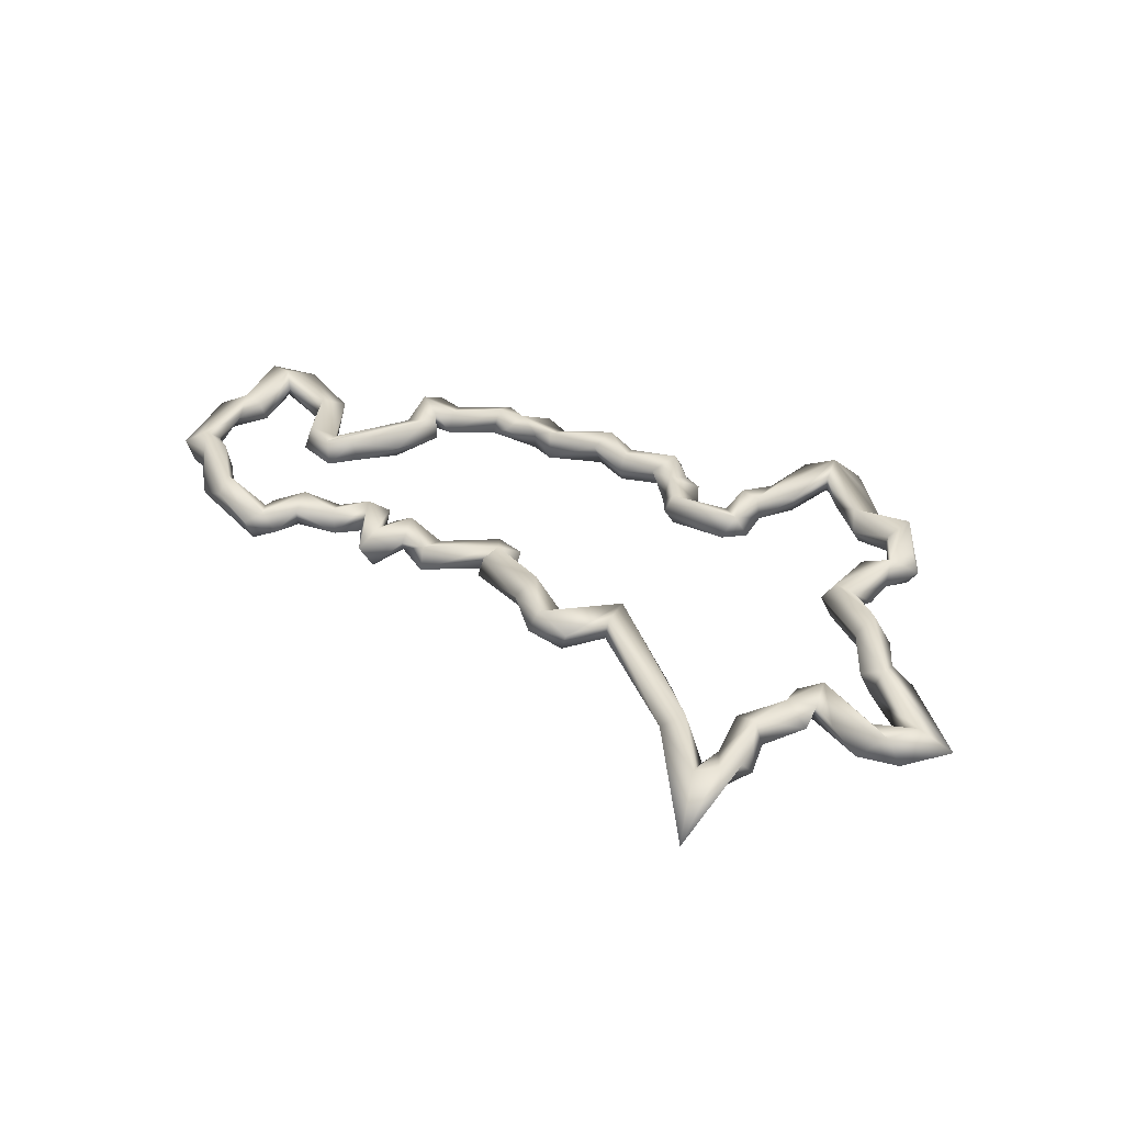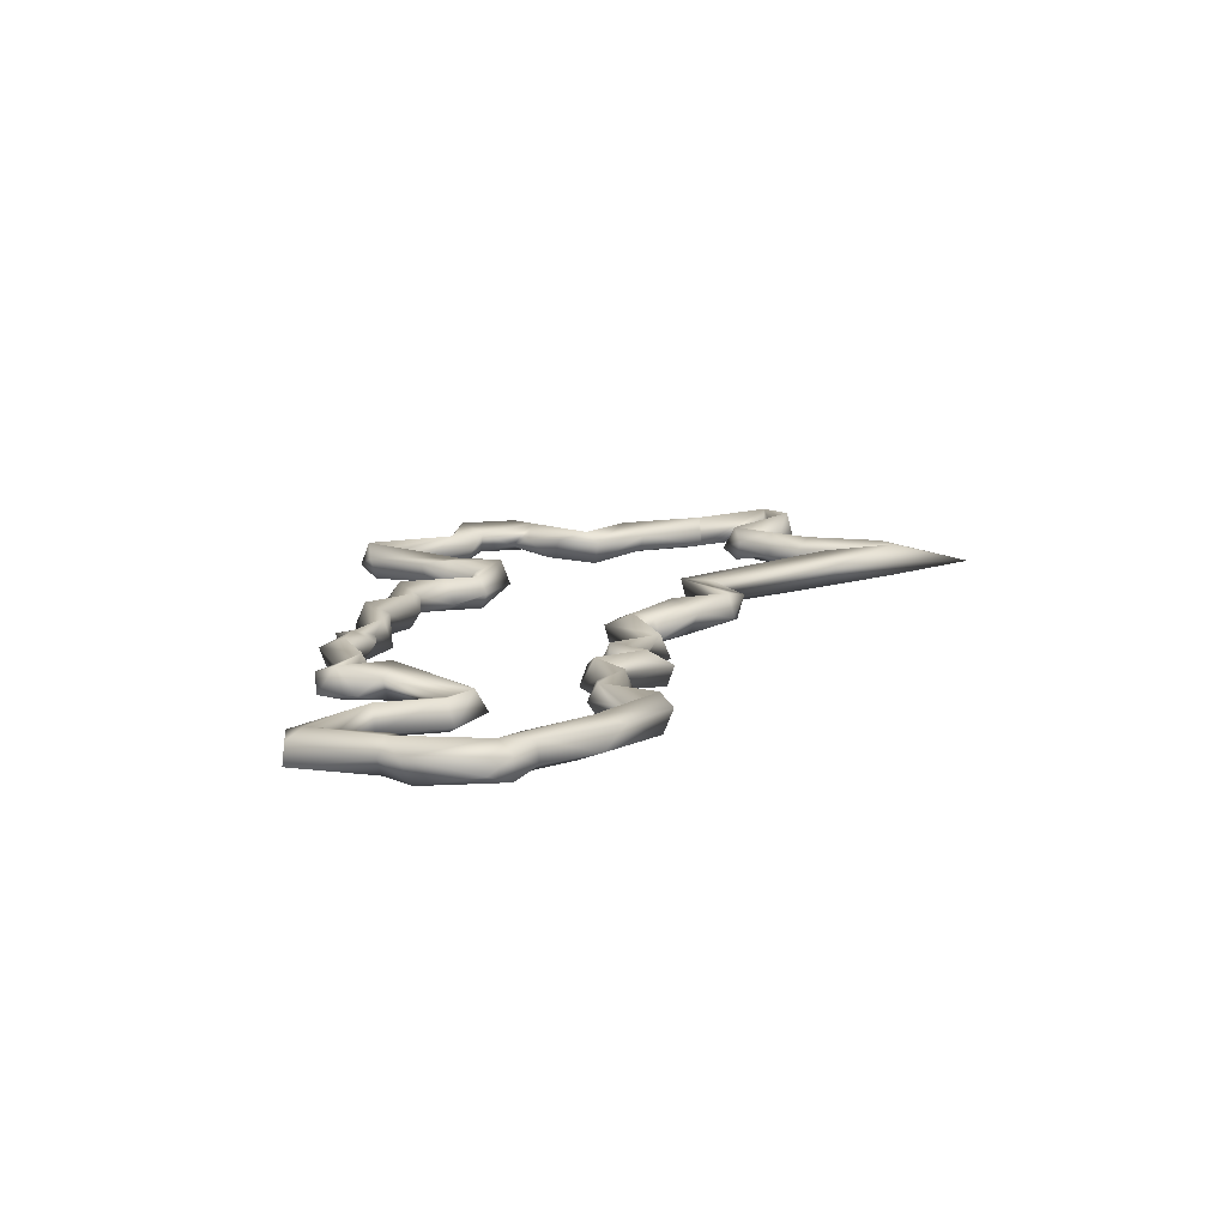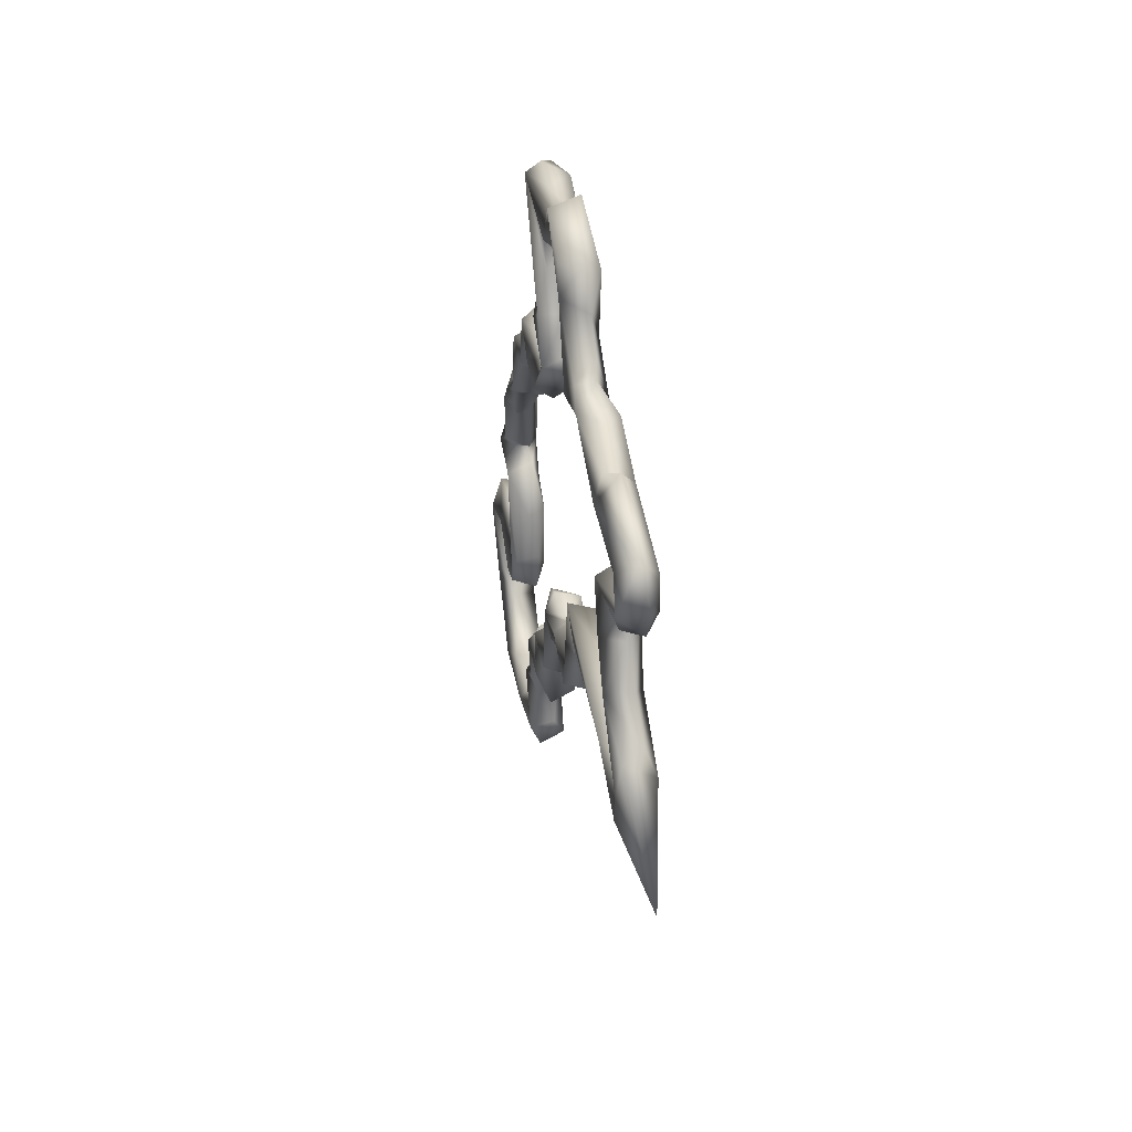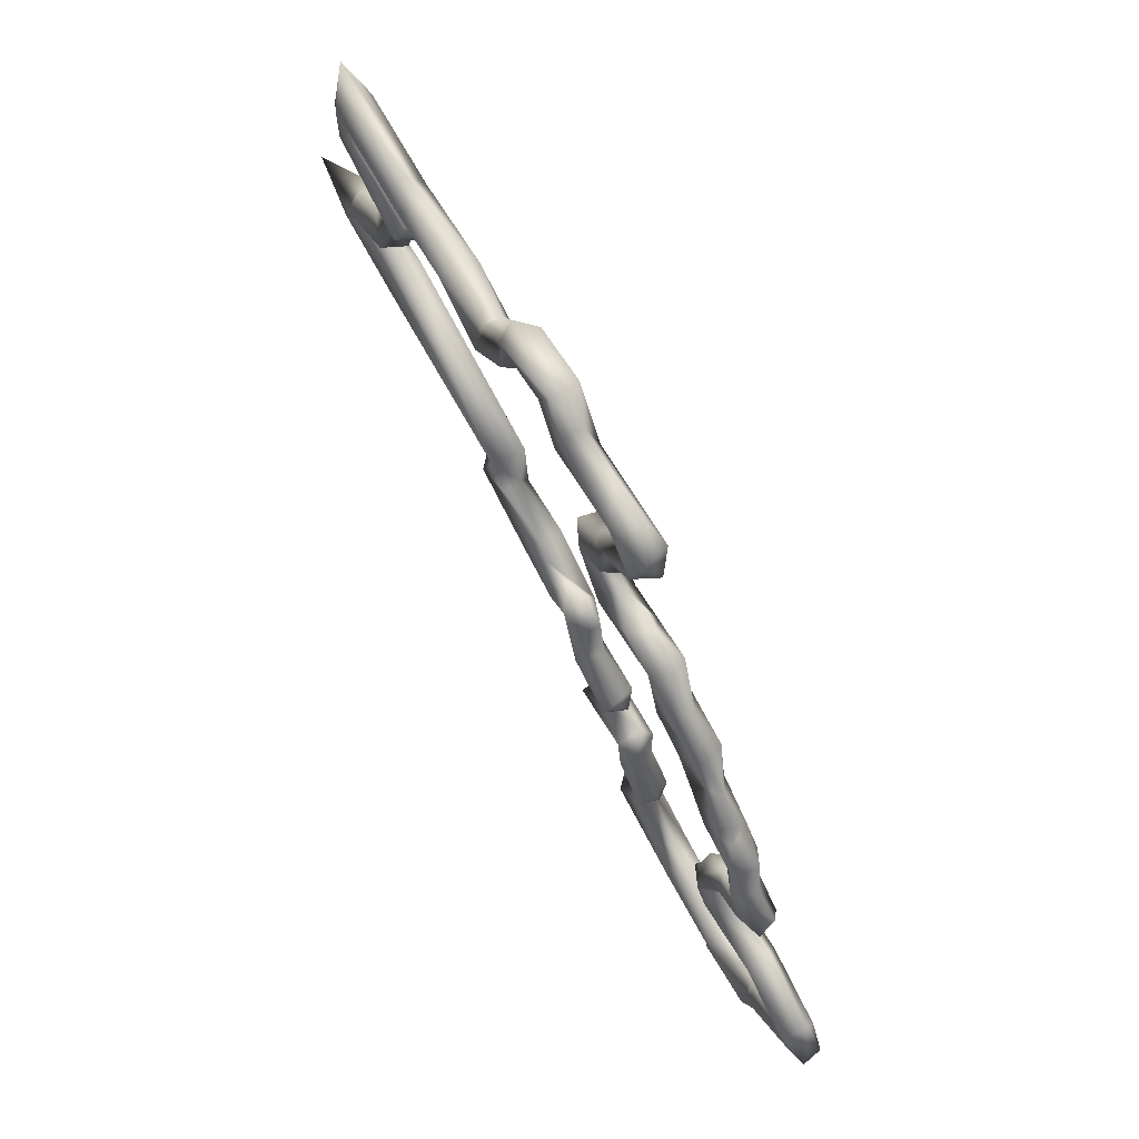
<metadata>
{"format":"obj","ext":"obj","renderer":"f3d","projection":"perspective","resolution":1024,"background":"white","views":[{"elev":35.5,"azim":-100.1,"up":"+Y"},{"elev":14.4,"azim":151.3,"up":"+Y"},{"elev":39.6,"azim":-98.3,"up":"+Z"},{"elev":71.6,"azim":60.1,"up":"+Z"}]}
</metadata>
<code>
o PK.001_CUCurve.005
v 1.399 0.000751 0.4456
v 1.401 0.001435 0.4402
v 1.396 6.3e-05 0.4419
v 1.398 -0.001421 0.445
v 1.39 0.000588 0.4489
v 1.39 0.001931 0.446
v 1.391 -0.001962 0.4477
v 1.39 -0.000736 0.4449
v 1.382 -6.1e-05 0.447
v 1.382 0.00111 0.4469
v 1.383 0.001935 0.4439
v 1.383 -0.000814 0.4428
v 1.382 -0.001988 0.4455
v 1.378 -0.000649 0.4456
v 1.379 0.001927 0.4456
v 1.38 -0.001945 0.447
v 1.379 0.001444 0.4488
v 1.379 -0.000959 0.4494
v 1.383 -0.001792 0.4576
v 1.379 1.4e-05 0.4549
v 1.381 -0.00202 0.4548
v 1.384 0.000913 0.4568
v 1.382 0.001898 0.459
v 1.382 -0.000894 0.4603
v 1.385 0.000874 0.4607
v 1.387 -0.001959 0.4603
v 1.387 -0.000809 0.4572
v 1.388 0.001976 0.4595
v 1.39 -0.001023 0.4604
v 1.389 0.000939 0.4619
v 1.386 0.000802 0.464
v 1.384 0.001923 0.4629
v 1.383 -0.000653 0.4621
v 1.385 -0.001933 0.4636
v 1.385 0.000855 0.4707
v 1.382 -0.00087 0.4679
v 1.383 0.002009 0.469
v 1.385 -0.001833 0.4702
v 1.381 0.00187 0.4717
v 1.382 -0.000765 0.472
v 1.379 0.001006 0.4693
v 1.379 -0.001961 0.4731
v 1.378 0.000771 0.4729
v 1.382 0.000774 0.4755
v 1.381 -0.001443 0.4753
v 1.376 0.00195 0.4747
v 1.375 -0.001375 0.4744
v 1.379 0.000448 0.477
v 1.373 0.000953 0.48
v 1.374 -0.001937 0.481
v 1.376 -0.000742 0.4831
v 1.375 0.001845 0.4826
v 1.372 0.000909 0.4847
v 1.369 0.001949 0.4833
v 1.37 -0.001895 0.4829
v 1.372 -0.001454 0.4844
v 1.369 -3.7e-05 0.4825
v 1.367 0.000624 0.4864
v 1.368 -0.001908 0.4896
v 1.369 -6e-06 0.4906
v 1.368 0.001866 0.4896
v 1.367 -0.001416 0.4873
v 1.363 0.002001 0.4878
v 1.364 0.00082 0.4903
v 1.362 -0.000955 0.4869
v 1.363 -0.001892 0.4882
v 1.363 -0.001806 0.4901
v 1.362 0.000757 0.4914
v 1.359 0.000242 0.4906
v 1.359 0.001906 0.4873
v 1.359 -2.2e-05 0.4862
v 1.359 -0.001925 0.4874
v 1.353 -0.000745 0.4922
v 1.356 0.000851 0.4936
v 1.353 0.001877 0.4939
v 1.355 -0.001969 0.494
v 1.353 -0.00095 0.4954
v 1.36 2.9e-05 0.4956
v 1.359 0.001897 0.4962
v 1.356 -0.000838 0.4979
v 1.359 -0.001812 0.4961
v 1.36 -0.001418 0.5005
v 1.36 0.000866 0.5004
v 1.357 0.001741 0.4977
v 1.359 -0.00193 0.5029
v 1.357 0.00077 0.5026
v 1.365 0.000822 0.5061
v 1.361 -0.001244 0.5083
v 1.363 -0.001951 0.507
v 1.361 0.000833 0.5081
v 1.364 -0.000769 0.51
v 1.363 0.001977 0.5095
v 1.36 -0.001933 0.511
v 1.361 0.000752 0.5122
v 1.356 0.000723 0.5122
v 1.356 -0.000764 0.5081
v 1.351 0.000727 0.5121
v 1.352 0.00176 0.5089
v 1.35 -3e-06 0.5082
v 1.351 -0.001958 0.5093
v 1.351 -0.001415 0.5115
v 1.347 0.00098 0.5116
v 1.347 -0.001445 0.5121
v 1.348 0.001909 0.5148
v 1.349 -0.001292 0.5156
v 1.34 9e-06 0.5135
v 1.342 0.001881 0.5131
v 1.343 -0.0008 0.5105
v 1.341 -0.001905 0.5125
v 1.341 0.001967 0.5101
v 1.339 -0.000756 0.5092
v 1.343 0.00064 0.5072
v 1.34 -0.001672 0.506
v 1.336 0.00131 0.5042
v 1.337 0.001977 0.5021
v 1.336 -0.000818 0.5066
v 1.34 0.000873 0.5042
v 1.336 -0.00072 0.5045
v 1.336 -0.001997 0.5016
v 1.336 0.000716 0.5003
v 1.329 -0.00138 0.5027
v 1.33 0.001948 0.5049
v 1.327 9e-06 0.506
v 1.329 0.000675 0.5022
v 1.33 -0.001927 0.5048
v 1.322 0.000851 0.5046
v 1.32 0.001961 0.5029
v 1.321 0.000747 0.5007
v 1.322 -0.001919 0.5036
v 1.32 -0.001379 0.5016
v 1.32 -0.000245 0.5063
v 1.31 0.001895 0.5037
v 1.31 -0.001875 0.5036
v 1.311 -4.4e-05 0.5021
v 1.307 0.000383 0.5068
v 1.307 -0.000939 0.501
v 1.309 0.001942 0.4999
v 1.31 -0.001995 0.4992
v 1.312 0.001407 0.4992
v 1.31 -0.000887 0.4968
v 1.313 -0.000814 0.499
v 1.319 0.00196 0.4957
v 1.313 0.000843 0.495
v 1.317 0.000891 0.4943
v 1.32 -0.000809 0.4968
v 1.32 -0.00191 0.4945
v 1.317 0.002 0.4908
v 1.32 0.000671 0.4928
v 1.318 -0.001837 0.4941
v 1.318 -0.000831 0.49
v 1.314 -0 0.4924
v 1.313 -0.000807 0.4872
v 1.314 0.001949 0.4865
v 1.317 0.000717 0.4851
v 1.316 -0.001904 0.4855
v 1.309 -0.002079 0.4814
v 1.309 -0.000782 0.485
v 1.311 0.000665 0.4818
v 1.308 0.001214 0.4836
v 1.307 0.001896 0.4808
v 1.307 -0.001931 0.4782
v 1.307 0.001954 0.478
v 1.311 -0.000394 0.4799
v 1.299 -0.000391 0.4747
v 1.316 0.000787 0.4764
v 1.317 -0.002019 0.4776
v 1.316 0.001947 0.4793
v 1.325 -0.000806 0.4795
v 1.335 0.001426 0.4744
v 1.335 -0.000762 0.474
v 1.338 0.001526 0.4767
v 1.338 -0.001953 0.4758
v 1.334 0.000765 0.4692
v 1.339 0.000721 0.4696
v 1.338 -0.001275 0.469
v 1.335 -0.001887 0.4689
v 1.338 0.00195 0.4666
v 1.338 -0.00072 0.4654
v 1.343 0.000698 0.4646
v 1.345 0.001973 0.4675
v 1.345 -0.000754 0.4689
v 1.343 -0.001962 0.4659
v 1.347 -0.000828 0.4664
v 1.349 -0.001981 0.464
v 1.35 -0.000685 0.4612
v 1.35 0.001491 0.4619
v 1.349 0.000112 0.4657
v 1.351 -0.000903 0.4626
v 1.352 0.001915 0.464
v 1.352 0.000826 0.4667
v 1.352 -0.001937 0.4656
v 1.355 0.000827 0.4646
v 1.354 -0.001443 0.4639
v 1.352 -0.000802 0.4545
v 1.353 0.001831 0.455
v 1.356 0.000889 0.4574
v 1.355 -0.002002 0.4564
v 1.36 0.001952 0.4544
v 1.357 -0.000817 0.4529
v 1.361 -0.000899 0.4552
v 1.36 -0.001904 0.4533
v 1.361 0.000736 0.4523
v 1.358 0.00203 0.4499
v 1.356 -0.001929 0.4489
v 1.356 0.000685 0.4527
v 1.359 -0.000749 0.4507
v 1.356 0.000717 0.4474
v 1.362 -0.000886 0.4481
v 1.364 0.002095 0.4495
v 1.364 0.000738 0.452
v 1.364 -0.001927 0.4509
v 1.366 -0.000831 0.4497
v 1.362 -0.000756 0.4449
v 1.363 0.001935 0.4448
v 1.366 0.000819 0.446
v 1.364 -0.002009 0.4459
v 1.365 0.000785 0.4404
v 1.369 -4.2e-05 0.4424
v 1.368 -0.001942 0.4417
v 1.366 -0.001319 0.4406
v 1.368 0.001899 0.4418
v 1.367 -0.001348 0.4364
v 1.368 0.000739 0.4379
v 1.368 0.000763 0.4368
v 1.363 -0.000695 0.4376
v 1.364 0.001915 0.4363
v 1.365 -0.001929 0.4348
v 1.364 0.00086 0.434
v 1.371 0.001019 0.4312
v 1.373 0.001966 0.4325
v 1.375 -0.001947 0.4318
v 1.374 -0.000742 0.4293
v 1.375 -1e-06 0.4331
v 1.381 0.001423 0.4297
v 1.384 0.002 0.4301
v 1.381 0.001439 0.4326
v 1.381 -0.000834 0.4293
v 1.38 -0.000916 0.4331
v 1.384 -0.00193 0.4306
v 1.385 0.000702 0.4318
v 1.384 0.000984 0.4274
v 1.384 -0.001766 0.4284
v 1.387 -0.000585 0.4276
v 1.393 0.000823 0.4326
v 1.39 0.000486 0.4348
v 1.392 -0.002208 0.4329
v 1.394 -3.2e-05 0.4355
v 1.393 0.00194 0.4359
v 1.391 0.001452 0.4376
v 1.393 -0.001983 0.4363
v 1.391 -0.000967 0.4383
v 1.398 -0.001879 0.4418
v 1.398 0.00196 0.4419
v 1.401 -0.000892 0.4399
f 253 1 2
f 3 6 253
f 4 7 252
f 5 7 4
f 6 5 1
f 252 8 3
f 7 8 252
f 5 13 7
f 6 10 5
f 8 11 6
f 7 12 8
f 9 16 13
f 12 15 11
f 13 14 12
f 14 17 15
f 16 18 14
f 9 19 16
f 19 21 16
f 15 22 10
f 17 23 15
f 20 23 17
f 24 25 23
f 19 26 24
f 25 28 23
f 22 27 19
f 27 26 19
f 28 29 27
f 30 34 29
f 28 31 30
f 25 32 28
f 26 33 25
f 33 32 25
f 31 38 34
f 32 35 31
f 33 37 32
f 34 36 33
f 37 39 35
f 40 42 38
f 36 41 37
f 41 39 37
f 42 43 41
f 39 48 44
f 43 46 39
f 45 47 42
f 42 47 43
f 47 49 46
f 50 49 47
f 46 52 48
f 49 52 46
f 51 50 47
f 52 53 51
f 49 54 52
f 51 55 50
f 55 57 49
f 57 58 54
f 56 59 55
f 55 58 57
f 59 62 55
f 60 59 56
f 60 67 59
f 58 63 61
f 66 65 62
f 63 68 64
f 68 69 67
f 63 69 68
f 65 70 63
f 66 71 65
f 67 72 66
f 71 75 70
f 72 73 71
f 70 74 69
f 76 77 73
f 75 79 74
f 76 80 77
f 78 81 76
f 80 84 75
f 78 82 81
f 84 87 83
f 86 92 84
f 85 90 86
f 82 89 85
f 87 89 82
f 87 91 89
f 91 93 89
f 92 94 91
f 92 95 94
f 88 96 90
f 93 96 88
f 95 101 93
f 92 97 95
f 93 100 96
f 99 102 98
f 98 104 97
f 103 102 99
f 102 104 98
f 101 105 100
f 104 106 105
f 103 108 102
f 110 107 104
f 106 109 105
f 109 108 103
f 106 111 109
f 110 111 106
f 108 112 110
f 112 115 110
f 111 119 113
f 114 116 111
f 113 117 112
f 114 118 116
f 113 120 117
f 119 124 120
f 115 122 114
f 122 123 118
f 120 122 115
f 123 129 125
f 125 130 121
f 124 127 122
f 130 128 124
f 127 131 126
f 126 131 129
f 127 135 131
f 131 133 129
f 130 132 127
f 133 134 130
f 132 137 135
f 136 138 133
f 134 139 132
f 137 140 136
f 138 141 133
f 139 142 137
f 138 145 141
f 140 146 138
f 143 149 140
f 141 142 139
f 142 144 143
f 145 148 142
f 146 148 145
f 146 150 148
f 149 150 146
f 144 151 149
f 147 151 144
f 147 153 151
f 150 154 147
f 149 155 150
f 154 153 147
f 152 155 149
f 155 158 154
f 153 157 152
f 158 160 153
f 157 156 155
f 161 163 158
f 159 164 156
f 160 164 159
f 162 164 160
f 162 165 164
f 164 166 161
f 165 166 164
f 166 163 161
f 163 167 162
f 166 168 163
f 165 170 166
f 167 169 165
f 169 170 165
f 168 171 167
f 166 172 168
f 170 172 166
f 169 173 170
f 171 173 169
f 172 174 171
f 174 177 171
f 177 179 178
f 174 180 177
f 175 181 174
f 176 181 175
f 178 182 176
f 182 183 181
f 182 184 183
f 179 185 182
f 180 186 179
f 183 189 180
f 184 187 183
f 186 188 185
f 188 191 184
f 187 190 189
f 191 190 187
f 191 192 190
f 192 195 189
f 188 197 191
f 189 194 188
f 193 196 192
f 196 198 195
f 194 201 197
f 195 199 194
f 198 205 195
f 200 202 198
f 201 202 200
f 202 203 198
f 199 204 201
f 203 207 205
f 207 208 204
f 203 209 207
f 206 210 203
f 204 211 206
f 210 209 203
f 208 211 204
f 211 212 210
f 208 216 211
f 209 213 208
f 212 215 209
f 214 217 213
f 216 218 215
f 220 219 216
f 218 223 221
f 222 223 218
f 222 224 223
f 217 225 220
f 221 226 217
f 224 226 221
f 220 227 219
f 226 228 225
f 224 230 226
f 230 229 228
f 227 231 222
f 229 232 227
f 231 233 224
f 232 231 227
f 230 234 229
f 233 236 230
f 234 237 232
f 237 239 231
f 234 241 237
f 235 241 234
f 241 243 242
f 241 244 243
f 235 244 241
f 239 245 240
f 242 246 239
f 245 248 235
f 247 250 246
f 250 252 251
f 247 254 250
f 249 253 248
f 251 253 249
f 252 3 251
f 2 254 247
f 2 1 254
f 1 5 4
f 253 6 1
f 3 8 6
f 5 9 13
f 5 10 9
f 6 11 10
f 8 12 11
f 7 13 12
f 12 14 15
f 11 15 10
f 13 16 14
f 14 18 17
f 16 21 18
f 9 10 19
f 18 20 17
f 18 21 20
f 10 22 19
f 15 23 22
f 21 24 20
f 20 24 23
f 21 19 24
f 24 26 25
f 23 28 22
f 22 28 27
f 27 29 26
f 28 30 29
f 30 31 34
f 28 32 31
f 29 34 26
f 26 34 33
f 31 35 38
f 33 36 37
f 32 37 35
f 34 38 36
f 35 40 38
f 35 39 40
f 38 42 36
f 36 42 41
f 41 43 39
f 39 44 40
f 40 44 45
f 40 45 42
f 44 48 45
f 39 46 48
f 43 47 46
f 45 48 47
f 48 51 47
f 48 52 51
f 51 53 56
f 52 54 53
f 50 55 49
f 51 56 55
f 49 57 54
f 54 61 53
f 54 58 61
f 53 60 56
f 53 61 60
f 55 62 58
f 61 64 60
f 61 63 64
f 59 66 62
f 59 67 66
f 60 64 67
f 62 65 58
f 58 65 63
f 64 68 67
f 63 70 69
f 65 71 70
f 66 72 71
f 67 69 72
f 71 73 75
f 69 74 76
f 69 76 72
f 70 75 74
f 72 76 73
f 73 77 75
f 74 78 76
f 74 79 78
f 77 80 75
f 76 81 80
f 75 84 79
f 79 83 78
f 81 85 80
f 81 82 85
f 78 83 82
f 80 86 84
f 79 84 83
f 80 85 86
f 83 87 82
f 84 92 87
f 85 88 90
f 85 89 88
f 86 90 92
f 87 92 91
f 89 93 88
f 91 94 93
f 94 95 93
f 90 98 92
f 90 96 98
f 95 97 101
f 92 98 97
f 96 99 98
f 96 100 99
f 93 101 100
f 100 103 99
f 97 105 101
f 97 104 105
f 100 105 103
f 104 107 106
f 102 110 104
f 102 108 110
f 105 109 103
f 107 110 106
f 109 113 108
f 109 111 113
f 108 113 112
f 110 114 111
f 110 115 114
f 111 116 119
f 112 117 115
f 116 118 119
f 117 120 115
f 113 119 120
f 119 121 124
f 114 122 118
f 118 125 119
f 118 123 125
f 120 124 122
f 119 125 121
f 122 126 123
f 121 130 124
f 123 126 129
f 122 127 126
f 124 128 127
f 125 129 130
f 128 130 127
f 127 132 135
f 129 133 130
f 130 134 132
f 131 135 133
f 135 137 136
f 135 136 133
f 132 139 137
f 133 141 134
f 136 140 138
f 137 143 140
f 134 141 139
f 137 142 143
f 138 146 145
f 140 149 146
f 143 144 149
f 141 145 142
f 142 147 144
f 142 148 147
f 148 150 147
f 151 153 152
f 150 155 154
f 151 152 149
f 155 156 158
f 153 159 157
f 154 158 153
f 152 157 155
f 153 160 159
f 157 159 156
f 158 162 160
f 156 161 158
f 158 163 162
f 156 164 161
f 162 167 165
f 163 168 167
f 167 171 169
f 168 172 171
f 170 173 176
f 172 175 174
f 170 176 172
f 171 177 173
f 172 176 175
f 173 178 176
f 173 177 178
f 178 179 182
f 177 180 179
f 174 181 180
f 176 182 181
f 181 183 180
f 179 186 185
f 180 189 186
f 182 185 184
f 183 187 189
f 186 189 188
f 185 188 184
f 184 191 187
f 190 192 189
f 191 193 192
f 191 197 193
f 189 195 194
f 192 196 195
f 193 197 196
f 188 194 197
f 197 200 196
f 197 201 200
f 195 205 199
f 194 199 201
f 196 200 198
f 198 203 205
f 201 206 202
f 201 204 206
f 199 205 204
f 202 206 203
f 205 207 204
f 207 209 208
f 206 211 210
f 210 212 209
f 211 216 212
f 209 214 213
f 209 215 214
f 212 216 215
f 208 213 216
f 213 217 220
f 215 221 214
f 215 218 221
f 216 219 218
f 213 220 216
f 214 221 217
f 219 222 218
f 223 224 221
f 217 226 225
f 219 227 222
f 220 225 227
f 225 228 227
f 228 229 227
f 226 230 228
f 222 231 224
f 224 233 230
f 229 234 232
f 231 238 233
f 230 235 234
f 230 236 235
f 232 237 231
f 233 238 236
f 231 239 238
f 238 240 236
f 238 239 240
f 236 240 235
f 237 241 242
f 237 242 239
f 243 244 246
f 240 245 235
f 243 246 242
f 239 246 245
f 235 248 244
f 244 247 246
f 244 248 247
f 245 249 248
f 246 251 245
f 246 250 251
f 245 251 249
f 248 2 247
f 248 253 2
f 250 254 252
f 251 3 253
f 254 1 4
f 254 4 252

</code>
